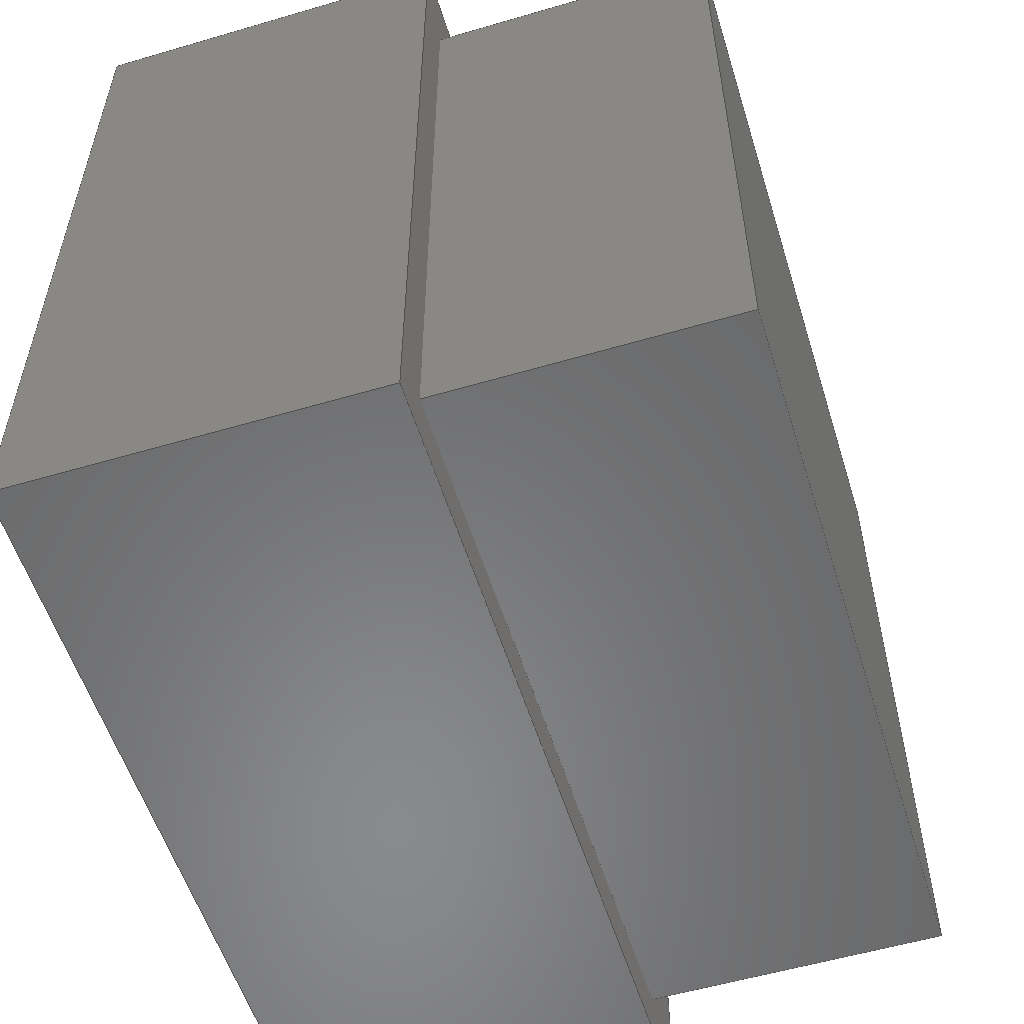
<metadata>
{"format":"step","ext":"stp","renderer":"f3d","projection":"perspective","resolution":1024,"background":"white","views":[{"elev":-55.7,"azim":107.2,"up":"+Y"}]}
</metadata>
<code>
ISO-10303-21;
DATA;
#1=MECHANICAL_DESIGN_GEOMETRIC_PRESENTATION_REPRESENTATION('',(#4),#458);
#2=SHAPE_REPRESENTATION_RELATIONSHIP('SRR','None',#465,#3);
#3=ADVANCED_BREP_SHAPE_REPRESENTATION('',(#5),#457);
#4=STYLED_ITEM('',(#474),#5);
#5=MANIFOLD_SOLID_BREP('Body2',#278);
#6=FACE_BOUND('',#33,.T.);
#7=FACE_BOUND('',#35,.T.);
#8=FACE_OUTER_BOUND('',#24,.T.);
#9=FACE_OUTER_BOUND('',#25,.T.);
#10=FACE_OUTER_BOUND('',#26,.T.);
#11=FACE_OUTER_BOUND('',#27,.T.);
#12=FACE_OUTER_BOUND('',#28,.T.);
#13=FACE_OUTER_BOUND('',#29,.T.);
#14=FACE_OUTER_BOUND('',#30,.T.);
#15=FACE_OUTER_BOUND('',#31,.T.);
#16=FACE_OUTER_BOUND('',#32,.T.);
#17=FACE_OUTER_BOUND('',#34,.T.);
#18=FACE_OUTER_BOUND('',#36,.T.);
#19=FACE_OUTER_BOUND('',#37,.T.);
#20=FACE_OUTER_BOUND('',#38,.T.);
#21=FACE_OUTER_BOUND('',#39,.T.);
#22=FACE_OUTER_BOUND('',#40,.T.);
#23=FACE_OUTER_BOUND('',#41,.T.);
#24=EDGE_LOOP('',(#174,#175,#176,#177));
#25=EDGE_LOOP('',(#178,#179,#180,#181));
#26=EDGE_LOOP('',(#182,#183,#184,#185));
#27=EDGE_LOOP('',(#186,#187,#188,#189));
#28=EDGE_LOOP('',(#190,#191,#192,#193));
#29=EDGE_LOOP('',(#194,#195,#196,#197));
#30=EDGE_LOOP('',(#198,#199,#200,#201));
#31=EDGE_LOOP('',(#202,#203,#204,#205));
#32=EDGE_LOOP('',(#206,#207,#208,#209));
#33=EDGE_LOOP('',(#210,#211,#212,#213));
#34=EDGE_LOOP('',(#214,#215,#216,#217));
#35=EDGE_LOOP('',(#218,#219,#220,#221));
#36=EDGE_LOOP('',(#222,#223,#224,#225));
#37=EDGE_LOOP('',(#226,#227,#228,#229));
#38=EDGE_LOOP('',(#230,#231,#232,#233));
#39=EDGE_LOOP('',(#234,#235,#236,#237));
#40=EDGE_LOOP('',(#238,#239,#240,#241));
#41=EDGE_LOOP('',(#242,#243,#244,#245));
#42=LINE('',#382,#78);
#43=LINE('',#384,#79);
#44=LINE('',#386,#80);
#45=LINE('',#387,#81);
#46=LINE('',#390,#82);
#47=LINE('',#392,#83);
#48=LINE('',#393,#84);
#49=LINE('',#396,#85);
#50=LINE('',#398,#86);
#51=LINE('',#399,#87);
#52=LINE('',#401,#88);
#53=LINE('',#402,#89);
#54=LINE('',#406,#90);
#55=LINE('',#408,#91);
#56=LINE('',#410,#92);
#57=LINE('',#411,#93);
#58=LINE('',#414,#94);
#59=LINE('',#416,#95);
#60=LINE('',#417,#96);
#61=LINE('',#420,#97);
#62=LINE('',#422,#98);
#63=LINE('',#423,#99);
#64=LINE('',#425,#100);
#65=LINE('',#426,#101);
#66=LINE('',#431,#102);
#67=LINE('',#433,#103);
#68=LINE('',#435,#104);
#69=LINE('',#436,#105);
#70=LINE('',#439,#106);
#71=LINE('',#441,#107);
#72=LINE('',#442,#108);
#73=LINE('',#445,#109);
#74=LINE('',#446,#110);
#75=LINE('',#449,#111);
#76=LINE('',#450,#112);
#77=LINE('',#452,#113);
#78=VECTOR('',#312,10);
#79=VECTOR('',#313,10);
#80=VECTOR('',#314,10);
#81=VECTOR('',#315,10);
#82=VECTOR('',#318,10);
#83=VECTOR('',#319,10);
#84=VECTOR('',#320,10);
#85=VECTOR('',#323,10);
#86=VECTOR('',#324,10);
#87=VECTOR('',#325,10);
#88=VECTOR('',#328,10);
#89=VECTOR('',#329,10);
#90=VECTOR('',#332,10);
#91=VECTOR('',#333,10);
#92=VECTOR('',#334,10);
#93=VECTOR('',#335,10);
#94=VECTOR('',#338,10);
#95=VECTOR('',#339,10);
#96=VECTOR('',#340,10);
#97=VECTOR('',#343,10);
#98=VECTOR('',#344,10);
#99=VECTOR('',#345,10);
#100=VECTOR('',#348,10);
#101=VECTOR('',#349,10);
#102=VECTOR('',#354,10);
#103=VECTOR('',#355,10);
#104=VECTOR('',#356,10);
#105=VECTOR('',#357,10);
#106=VECTOR('',#360,10);
#107=VECTOR('',#361,10);
#108=VECTOR('',#362,10);
#109=VECTOR('',#365,10);
#110=VECTOR('',#366,10);
#111=VECTOR('',#369,10);
#112=VECTOR('',#370,10);
#113=VECTOR('',#373,10);
#114=VERTEX_POINT('',#380);
#115=VERTEX_POINT('',#381);
#116=VERTEX_POINT('',#383);
#117=VERTEX_POINT('',#385);
#118=VERTEX_POINT('',#389);
#119=VERTEX_POINT('',#391);
#120=VERTEX_POINT('',#395);
#121=VERTEX_POINT('',#397);
#122=VERTEX_POINT('',#404);
#123=VERTEX_POINT('',#405);
#124=VERTEX_POINT('',#407);
#125=VERTEX_POINT('',#409);
#126=VERTEX_POINT('',#413);
#127=VERTEX_POINT('',#415);
#128=VERTEX_POINT('',#419);
#129=VERTEX_POINT('',#421);
#130=VERTEX_POINT('',#429);
#131=VERTEX_POINT('',#430);
#132=VERTEX_POINT('',#432);
#133=VERTEX_POINT('',#434);
#134=VERTEX_POINT('',#438);
#135=VERTEX_POINT('',#440);
#136=VERTEX_POINT('',#444);
#137=VERTEX_POINT('',#448);
#138=EDGE_CURVE('',#114,#115,#42,.T.);
#139=EDGE_CURVE('',#114,#116,#43,.T.);
#140=EDGE_CURVE('',#117,#116,#44,.T.);
#141=EDGE_CURVE('',#115,#117,#45,.T.);
#142=EDGE_CURVE('',#118,#114,#46,.T.);
#143=EDGE_CURVE('',#118,#119,#47,.T.);
#144=EDGE_CURVE('',#116,#119,#48,.T.);
#145=EDGE_CURVE('',#115,#120,#49,.T.);
#146=EDGE_CURVE('',#121,#117,#50,.T.);
#147=EDGE_CURVE('',#120,#121,#51,.T.);
#148=EDGE_CURVE('',#120,#118,#52,.T.);
#149=EDGE_CURVE('',#119,#121,#53,.T.);
#150=EDGE_CURVE('',#122,#123,#54,.T.);
#151=EDGE_CURVE('',#123,#124,#55,.T.);
#152=EDGE_CURVE('',#125,#124,#56,.T.);
#153=EDGE_CURVE('',#122,#125,#57,.T.);
#154=EDGE_CURVE('',#126,#122,#58,.T.);
#155=EDGE_CURVE('',#127,#125,#59,.T.);
#156=EDGE_CURVE('',#126,#127,#60,.T.);
#157=EDGE_CURVE('',#128,#126,#61,.T.);
#158=EDGE_CURVE('',#129,#127,#62,.T.);
#159=EDGE_CURVE('',#128,#129,#63,.T.);
#160=EDGE_CURVE('',#123,#128,#64,.T.);
#161=EDGE_CURVE('',#124,#129,#65,.T.);
#162=EDGE_CURVE('',#130,#131,#66,.T.);
#163=EDGE_CURVE('',#132,#130,#67,.T.);
#164=EDGE_CURVE('',#133,#132,#68,.T.);
#165=EDGE_CURVE('',#131,#133,#69,.T.);
#166=EDGE_CURVE('',#134,#130,#70,.T.);
#167=EDGE_CURVE('',#134,#135,#71,.F.);
#168=EDGE_CURVE('',#135,#132,#72,.F.);
#169=EDGE_CURVE('',#136,#131,#73,.T.);
#170=EDGE_CURVE('',#136,#134,#74,.F.);
#171=EDGE_CURVE('',#137,#133,#75,.T.);
#172=EDGE_CURVE('',#137,#136,#76,.F.);
#173=EDGE_CURVE('',#135,#137,#77,.F.);
#174=ORIENTED_EDGE('',*,*,#138,.F.);
#175=ORIENTED_EDGE('',*,*,#139,.T.);
#176=ORIENTED_EDGE('',*,*,#140,.F.);
#177=ORIENTED_EDGE('',*,*,#141,.F.);
#178=ORIENTED_EDGE('',*,*,#142,.F.);
#179=ORIENTED_EDGE('',*,*,#143,.T.);
#180=ORIENTED_EDGE('',*,*,#144,.F.);
#181=ORIENTED_EDGE('',*,*,#139,.F.);
#182=ORIENTED_EDGE('',*,*,#145,.F.);
#183=ORIENTED_EDGE('',*,*,#141,.T.);
#184=ORIENTED_EDGE('',*,*,#146,.F.);
#185=ORIENTED_EDGE('',*,*,#147,.F.);
#186=ORIENTED_EDGE('',*,*,#148,.F.);
#187=ORIENTED_EDGE('',*,*,#147,.T.);
#188=ORIENTED_EDGE('',*,*,#149,.F.);
#189=ORIENTED_EDGE('',*,*,#143,.F.);
#190=ORIENTED_EDGE('',*,*,#150,.T.);
#191=ORIENTED_EDGE('',*,*,#151,.T.);
#192=ORIENTED_EDGE('',*,*,#152,.F.);
#193=ORIENTED_EDGE('',*,*,#153,.F.);
#194=ORIENTED_EDGE('',*,*,#154,.T.);
#195=ORIENTED_EDGE('',*,*,#153,.T.);
#196=ORIENTED_EDGE('',*,*,#155,.F.);
#197=ORIENTED_EDGE('',*,*,#156,.F.);
#198=ORIENTED_EDGE('',*,*,#157,.T.);
#199=ORIENTED_EDGE('',*,*,#156,.T.);
#200=ORIENTED_EDGE('',*,*,#158,.F.);
#201=ORIENTED_EDGE('',*,*,#159,.F.);
#202=ORIENTED_EDGE('',*,*,#160,.T.);
#203=ORIENTED_EDGE('',*,*,#159,.T.);
#204=ORIENTED_EDGE('',*,*,#161,.F.);
#205=ORIENTED_EDGE('',*,*,#151,.F.);
#206=ORIENTED_EDGE('',*,*,#161,.T.);
#207=ORIENTED_EDGE('',*,*,#158,.T.);
#208=ORIENTED_EDGE('',*,*,#155,.T.);
#209=ORIENTED_EDGE('',*,*,#152,.T.);
#210=ORIENTED_EDGE('',*,*,#144,.T.);
#211=ORIENTED_EDGE('',*,*,#149,.T.);
#212=ORIENTED_EDGE('',*,*,#146,.T.);
#213=ORIENTED_EDGE('',*,*,#140,.T.);
#214=ORIENTED_EDGE('',*,*,#160,.F.);
#215=ORIENTED_EDGE('',*,*,#150,.F.);
#216=ORIENTED_EDGE('',*,*,#154,.F.);
#217=ORIENTED_EDGE('',*,*,#157,.F.);
#218=ORIENTED_EDGE('',*,*,#162,.F.);
#219=ORIENTED_EDGE('',*,*,#163,.F.);
#220=ORIENTED_EDGE('',*,*,#164,.F.);
#221=ORIENTED_EDGE('',*,*,#165,.F.);
#222=ORIENTED_EDGE('',*,*,#163,.T.);
#223=ORIENTED_EDGE('',*,*,#166,.F.);
#224=ORIENTED_EDGE('',*,*,#167,.T.);
#225=ORIENTED_EDGE('',*,*,#168,.T.);
#226=ORIENTED_EDGE('',*,*,#162,.T.);
#227=ORIENTED_EDGE('',*,*,#169,.F.);
#228=ORIENTED_EDGE('',*,*,#170,.T.);
#229=ORIENTED_EDGE('',*,*,#166,.T.);
#230=ORIENTED_EDGE('',*,*,#165,.T.);
#231=ORIENTED_EDGE('',*,*,#171,.F.);
#232=ORIENTED_EDGE('',*,*,#172,.T.);
#233=ORIENTED_EDGE('',*,*,#169,.T.);
#234=ORIENTED_EDGE('',*,*,#164,.T.);
#235=ORIENTED_EDGE('',*,*,#168,.F.);
#236=ORIENTED_EDGE('',*,*,#173,.T.);
#237=ORIENTED_EDGE('',*,*,#171,.T.);
#238=ORIENTED_EDGE('',*,*,#142,.T.);
#239=ORIENTED_EDGE('',*,*,#138,.T.);
#240=ORIENTED_EDGE('',*,*,#145,.T.);
#241=ORIENTED_EDGE('',*,*,#148,.T.);
#242=ORIENTED_EDGE('',*,*,#170,.F.);
#243=ORIENTED_EDGE('',*,*,#172,.F.);
#244=ORIENTED_EDGE('',*,*,#173,.F.);
#245=ORIENTED_EDGE('',*,*,#167,.F.);
#246=PLANE('',#292);
#247=PLANE('',#293);
#248=PLANE('',#294);
#249=PLANE('',#295);
#250=PLANE('',#296);
#251=PLANE('',#297);
#252=PLANE('',#298);
#253=PLANE('',#299);
#254=PLANE('',#300);
#255=PLANE('',#301);
#256=PLANE('',#302);
#257=PLANE('',#303);
#258=PLANE('',#304);
#259=PLANE('',#305);
#260=PLANE('',#306);
#261=PLANE('',#307);
#262=ADVANCED_FACE('',(#8),#246,.T.);
#263=ADVANCED_FACE('',(#9),#247,.T.);
#264=ADVANCED_FACE('',(#10),#248,.T.);
#265=ADVANCED_FACE('',(#11),#249,.T.);
#266=ADVANCED_FACE('',(#12),#250,.T.);
#267=ADVANCED_FACE('',(#13),#251,.T.);
#268=ADVANCED_FACE('',(#14),#252,.T.);
#269=ADVANCED_FACE('',(#15),#253,.T.);
#270=ADVANCED_FACE('',(#16,#6),#254,.T.);
#271=ADVANCED_FACE('',(#17,#7),#255,.F.);
#272=ADVANCED_FACE('',(#18),#256,.T.);
#273=ADVANCED_FACE('',(#19),#257,.T.);
#274=ADVANCED_FACE('',(#20),#258,.T.);
#275=ADVANCED_FACE('',(#21),#259,.T.);
#276=ADVANCED_FACE('',(#22),#260,.T.);
#277=ADVANCED_FACE('',(#23),#261,.F.);
#278=CLOSED_SHELL('',(#262,#263,#264,#265,#266,#267,#268,#269,#270,#271,
#272,#273,#274,#275,#276,#277));
#279=DERIVED_UNIT_ELEMENT(#281,1);
#280=DERIVED_UNIT_ELEMENT(#460,-3);
#281=(
MASS_UNIT()
NAMED_UNIT(*)
SI_UNIT(.KILO.,.GRAM.)
);
#282=DERIVED_UNIT((#279,#280));
#283=MEASURE_REPRESENTATION_ITEM('density measure',
POSITIVE_RATIO_MEASURE(7850),#282);
#284=PROPERTY_DEFINITION_REPRESENTATION(#289,#286);
#285=PROPERTY_DEFINITION_REPRESENTATION(#290,#287);
#286=REPRESENTATION('material name',(#288),#457);
#287=REPRESENTATION('density',(#283),#457);
#288=DESCRIPTIVE_REPRESENTATION_ITEM('Steel','Steel');
#289=PROPERTY_DEFINITION('material property','material name',#467);
#290=PROPERTY_DEFINITION('material property','density of part',#467);
#291=AXIS2_PLACEMENT_3D('',#378,#308,#309);
#292=AXIS2_PLACEMENT_3D('',#379,#310,#311);
#293=AXIS2_PLACEMENT_3D('',#388,#316,#317);
#294=AXIS2_PLACEMENT_3D('',#394,#321,#322);
#295=AXIS2_PLACEMENT_3D('',#400,#326,#327);
#296=AXIS2_PLACEMENT_3D('',#403,#330,#331);
#297=AXIS2_PLACEMENT_3D('',#412,#336,#337);
#298=AXIS2_PLACEMENT_3D('',#418,#341,#342);
#299=AXIS2_PLACEMENT_3D('',#424,#346,#347);
#300=AXIS2_PLACEMENT_3D('',#427,#350,#351);
#301=AXIS2_PLACEMENT_3D('',#428,#352,#353);
#302=AXIS2_PLACEMENT_3D('',#437,#358,#359);
#303=AXIS2_PLACEMENT_3D('',#443,#363,#364);
#304=AXIS2_PLACEMENT_3D('',#447,#367,#368);
#305=AXIS2_PLACEMENT_3D('',#451,#371,#372);
#306=AXIS2_PLACEMENT_3D('',#453,#374,#375);
#307=AXIS2_PLACEMENT_3D('',#454,#376,#377);
#308=DIRECTION('axis',(0,0,1));
#309=DIRECTION('refdir',(1,0,0));
#310=DIRECTION('center_axis',(1,0,0));
#311=DIRECTION('ref_axis',(0,1,0));
#312=DIRECTION('',(0,-1,0));
#313=DIRECTION('',(0,0,1));
#314=DIRECTION('',(0,1,0));
#315=DIRECTION('',(0,0,1));
#316=DIRECTION('center_axis',(0,-1,0));
#317=DIRECTION('ref_axis',(1,0,0));
#318=DIRECTION('',(-1,0,0));
#319=DIRECTION('',(0,0,1));
#320=DIRECTION('',(1,0,0));
#321=DIRECTION('center_axis',(-9.135e-34,1,0));
#322=DIRECTION('ref_axis',(-1,-9.135e-34,0));
#323=DIRECTION('',(1,9.135e-34,0));
#324=DIRECTION('',(-1,-9.135e-34,0));
#325=DIRECTION('',(0,0,1));
#326=DIRECTION('center_axis',(-1,-3.045e-34,0));
#327=DIRECTION('ref_axis',(3.045e-34,-1,0));
#328=DIRECTION('',(-3.045e-34,1,0));
#329=DIRECTION('',(3.045e-34,-1,0));
#330=DIRECTION('center_axis',(0,-1,0));
#331=DIRECTION('ref_axis',(1,0,0));
#332=DIRECTION('',(1,0,0));
#333=DIRECTION('',(0,0,1));
#334=DIRECTION('',(1,0,0));
#335=DIRECTION('',(0,0,1));
#336=DIRECTION('center_axis',(-1,0,0));
#337=DIRECTION('ref_axis',(0,-1,0));
#338=DIRECTION('',(0,-1,0));
#339=DIRECTION('',(0,-1,0));
#340=DIRECTION('',(0,0,1));
#341=DIRECTION('center_axis',(0,1,0));
#342=DIRECTION('ref_axis',(-1,0,0));
#343=DIRECTION('',(-1,0,0));
#344=DIRECTION('',(-1,0,0));
#345=DIRECTION('',(0,0,1));
#346=DIRECTION('center_axis',(1,3.923e-17,0));
#347=DIRECTION('ref_axis',(-3.923e-17,1,0));
#348=DIRECTION('',(-3.923e-17,1,0));
#349=DIRECTION('',(-3.923e-17,1,0));
#350=DIRECTION('center_axis',(0,0,1));
#351=DIRECTION('ref_axis',(1,0,0));
#352=DIRECTION('center_axis',(0,0,1));
#353=DIRECTION('ref_axis',(1,0,0));
#354=DIRECTION('',(1,0,0));
#355=DIRECTION('',(0,1,0));
#356=DIRECTION('',(-1,-9.135e-34,0));
#357=DIRECTION('',(3.045e-34,-1,0));
#358=DIRECTION('center_axis',(-1,0,0));
#359=DIRECTION('ref_axis',(0,-1,0));
#360=DIRECTION('',(0,0,1));
#361=DIRECTION('',(0,1,0));
#362=DIRECTION('',(0,0,-1));
#363=DIRECTION('center_axis',(0,1,0));
#364=DIRECTION('ref_axis',(-1,0,0));
#365=DIRECTION('',(0,0,1));
#366=DIRECTION('',(1,0,0));
#367=DIRECTION('center_axis',(1,3.045e-34,0));
#368=DIRECTION('ref_axis',(-3.045e-34,1,0));
#369=DIRECTION('',(0,0,1));
#370=DIRECTION('',(3.045e-34,-1,0));
#371=DIRECTION('center_axis',(9.135e-34,-1,0));
#372=DIRECTION('ref_axis',(1,9.135e-34,0));
#373=DIRECTION('',(-1,-9.135e-34,0));
#374=DIRECTION('center_axis',(0,0,1));
#375=DIRECTION('ref_axis',(1,0,0));
#376=DIRECTION('center_axis',(0,0,1));
#377=DIRECTION('ref_axis',(1,0,0));
#378=CARTESIAN_POINT('',(0,0,0));
#379=CARTESIAN_POINT('Origin',(-50.6,-4.622e-32,195));
#380=CARTESIAN_POINT('',(-50.6,50.6,200));
#381=CARTESIAN_POINT('',(-50.6,0,200));
#382=CARTESIAN_POINT('',(-50.6,-4.622e-32,200));
#383=CARTESIAN_POINT('',(-50.6,50.6,220));
#384=CARTESIAN_POINT('',(-50.6,50.6,195));
#385=CARTESIAN_POINT('',(-50.6,0,220));
#386=CARTESIAN_POINT('',(-50.6,-4.622e-32,220));
#387=CARTESIAN_POINT('',(-50.6,0,195));
#388=CARTESIAN_POINT('Origin',(-50.6,50.6,195));
#389=CARTESIAN_POINT('',(0,50.6,200));
#390=CARTESIAN_POINT('',(-50.6,50.6,200));
#391=CARTESIAN_POINT('',(0,50.6,220));
#392=CARTESIAN_POINT('',(0,50.6,195));
#393=CARTESIAN_POINT('',(-50.6,50.6,220));
#394=CARTESIAN_POINT('Origin',(-1.711e-48,-1.563e-81,
195));
#395=CARTESIAN_POINT('',(0,0,200));
#396=CARTESIAN_POINT('',(0,0,200));
#397=CARTESIAN_POINT('',(0,0,220));
#398=CARTESIAN_POINT('',(0,0,220));
#399=CARTESIAN_POINT('',(0,0,195));
#400=CARTESIAN_POINT('Origin',(-1.541e-32,50.6,195));
#401=CARTESIAN_POINT('',(-1.541e-32,50.6,200));
#402=CARTESIAN_POINT('',(-1.541e-32,50.6,220));
#403=CARTESIAN_POINT('Origin',(-55.4,-3,195));
#404=CARTESIAN_POINT('',(-55.4,-3,195));
#405=CARTESIAN_POINT('',(3,-3,195));
#406=CARTESIAN_POINT('',(-55.4,-3,195));
#407=CARTESIAN_POINT('',(3,-3,220));
#408=CARTESIAN_POINT('',(3,-3,195));
#409=CARTESIAN_POINT('',(-55.4,-3,220));
#410=CARTESIAN_POINT('',(-55.4,-3,220));
#411=CARTESIAN_POINT('',(-55.4,-3,195));
#412=CARTESIAN_POINT('Origin',(-55.4,55.4,195));
#413=CARTESIAN_POINT('',(-55.4,55.4,195));
#414=CARTESIAN_POINT('',(-55.4,2.204e-16,195));
#415=CARTESIAN_POINT('',(-55.4,55.4,220));
#416=CARTESIAN_POINT('',(-55.4,2.204e-16,220));
#417=CARTESIAN_POINT('',(-55.4,55.4,195));
#418=CARTESIAN_POINT('Origin',(3,55.4,195));
#419=CARTESIAN_POINT('',(3,55.4,195));
#420=CARTESIAN_POINT('',(3,55.4,195));
#421=CARTESIAN_POINT('',(3,55.4,220));
#422=CARTESIAN_POINT('',(3,55.4,220));
#423=CARTESIAN_POINT('',(3,55.4,195));
#424=CARTESIAN_POINT('Origin',(3,-3,195));
#425=CARTESIAN_POINT('',(3,53.6,195));
#426=CARTESIAN_POINT('',(3,53.6,220));
#427=CARTESIAN_POINT('Origin',(-25.3,25.3,220));
#428=CARTESIAN_POINT('Origin',(-25.3,25.3,195));
#429=CARTESIAN_POINT('',(-50.4,50.4,195));
#430=CARTESIAN_POINT('',(-0.2,50.4,195));
#431=CARTESIAN_POINT('',(-12.65,50.4,195));
#432=CARTESIAN_POINT('',(-50.4,0.2,195));
#433=CARTESIAN_POINT('',(-50.4,37.95,195));
#434=CARTESIAN_POINT('',(-0.2,0.2,195));
#435=CARTESIAN_POINT('',(-37.95,0.2,195));
#436=CARTESIAN_POINT('',(-0.2,12.65,195));
#437=CARTESIAN_POINT('Origin',(-50.4,50.6,175));
#438=CARTESIAN_POINT('',(-50.4,50.4,175));
#439=CARTESIAN_POINT('',(-50.4,50.4,175));
#440=CARTESIAN_POINT('',(-50.4,0.2,175));
#441=CARTESIAN_POINT('',(-50.4,37.95,175));
#442=CARTESIAN_POINT('',(-50.4,0.2,175));
#443=CARTESIAN_POINT('Origin',(0,50.4,175));
#444=CARTESIAN_POINT('',(-0.2,50.4,175));
#445=CARTESIAN_POINT('',(-0.2,50.4,175));
#446=CARTESIAN_POINT('',(-12.65,50.4,175));
#447=CARTESIAN_POINT('Origin',(-0.2,-6.09e-35,175));
#448=CARTESIAN_POINT('',(-0.2,0.2,175));
#449=CARTESIAN_POINT('',(-0.2,0.2,175));
#450=CARTESIAN_POINT('',(-0.2,12.65,175));
#451=CARTESIAN_POINT('Origin',(-50.6,0.2,175));
#452=CARTESIAN_POINT('',(-37.95,0.2,175));
#453=CARTESIAN_POINT('Origin',(-25.3,25.3,200));
#454=CARTESIAN_POINT('Origin',(-25.3,25.3,175));
#455=UNCERTAINTY_MEASURE_WITH_UNIT(LENGTH_MEASURE(0.01),#459,
'DISTANCE_ACCURACY_VALUE',
'Maximum model space distance between geometric entities at asserted c
onnectivities');
#456=UNCERTAINTY_MEASURE_WITH_UNIT(LENGTH_MEASURE(0.01),#459,
'DISTANCE_ACCURACY_VALUE',
'Maximum model space distance between geometric entities at asserted c
onnectivities');
#457=(
GEOMETRIC_REPRESENTATION_CONTEXT(3)
GLOBAL_UNCERTAINTY_ASSIGNED_CONTEXT((#455))
GLOBAL_UNIT_ASSIGNED_CONTEXT((#459,#461,#462))
REPRESENTATION_CONTEXT('','3D')
);
#458=(
GEOMETRIC_REPRESENTATION_CONTEXT(3)
GLOBAL_UNCERTAINTY_ASSIGNED_CONTEXT((#456))
GLOBAL_UNIT_ASSIGNED_CONTEXT((#459,#461,#462))
REPRESENTATION_CONTEXT('','3D')
);
#459=(
LENGTH_UNIT()
NAMED_UNIT(*)
SI_UNIT(.MILLI.,.METRE.)
);
#460=(
LENGTH_UNIT()
NAMED_UNIT(*)
SI_UNIT($,.METRE.)
);
#461=(
NAMED_UNIT(*)
PLANE_ANGLE_UNIT()
SI_UNIT($,.RADIAN.)
);
#462=(
NAMED_UNIT(*)
SI_UNIT($,.STERADIAN.)
SOLID_ANGLE_UNIT()
);
#463=SHAPE_DEFINITION_REPRESENTATION(#464,#465);
#464=PRODUCT_DEFINITION_SHAPE('',$,#467);
#465=SHAPE_REPRESENTATION('',(#291),#457);
#466=PRODUCT_DEFINITION_CONTEXT('part definition',#471,'design');
#467=PRODUCT_DEFINITION('lack table join','lack table join v6',#468,#466);
#468=PRODUCT_DEFINITION_FORMATION('',$,#473);
#469=PRODUCT_RELATED_PRODUCT_CATEGORY('lack table join v6',
'lack table join v6',(#473));
#470=APPLICATION_PROTOCOL_DEFINITION('international standard',
'automotive_design',2009,#471);
#471=APPLICATION_CONTEXT(
'Core Data for Automotive Mechanical Design Process');
#472=PRODUCT_CONTEXT('part definition',#471,'mechanical');
#473=PRODUCT('lack table join','lack table join v6',$,(#472));
#474=PRESENTATION_STYLE_ASSIGNMENT((#475));
#475=SURFACE_STYLE_USAGE(.BOTH.,#476);
#476=SURFACE_SIDE_STYLE('',(#477));
#477=SURFACE_STYLE_FILL_AREA(#478);
#478=FILL_AREA_STYLE('Steel - Satin',(#479));
#479=FILL_AREA_STYLE_COLOUR('Steel - Satin',#480);
#480=COLOUR_RGB('Steel - Satin',0.6275,0.6275,0.6275);
ENDSEC;
END-ISO-10303-21;

</code>
